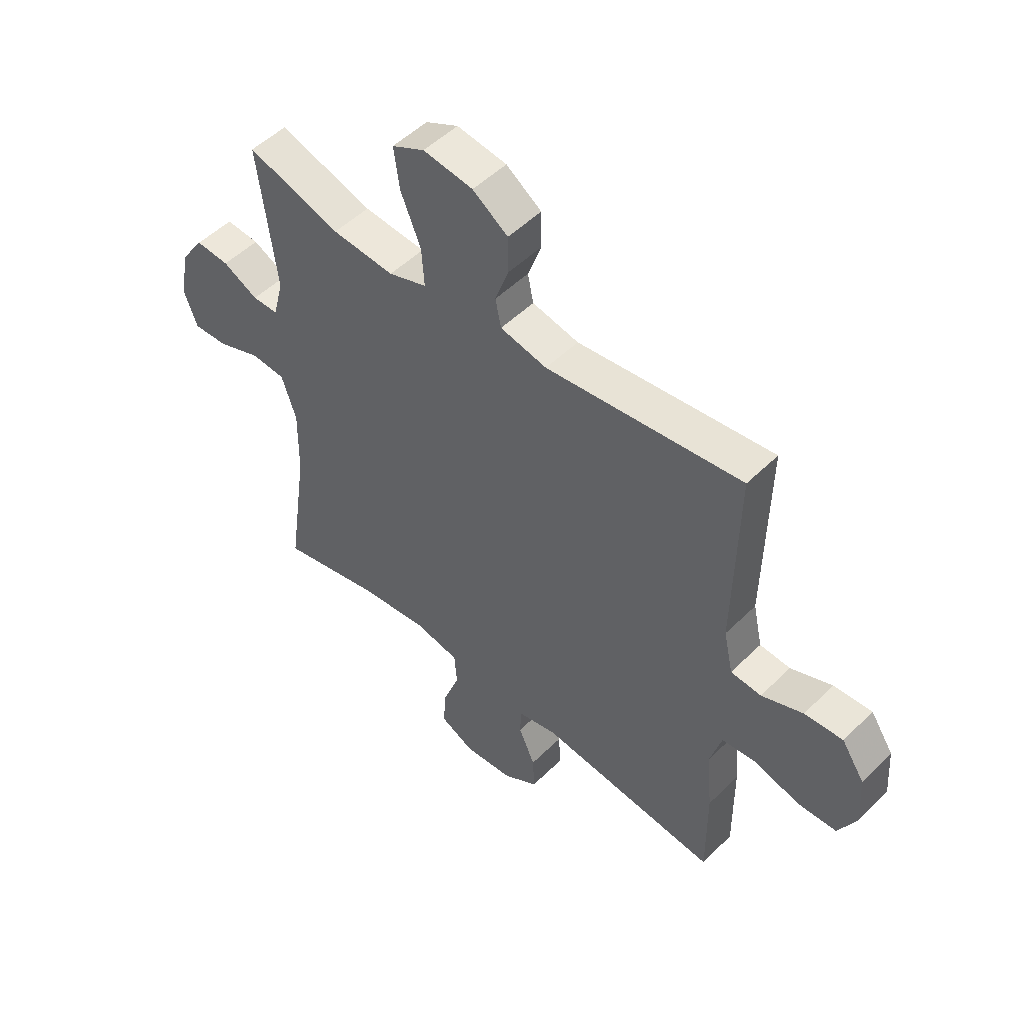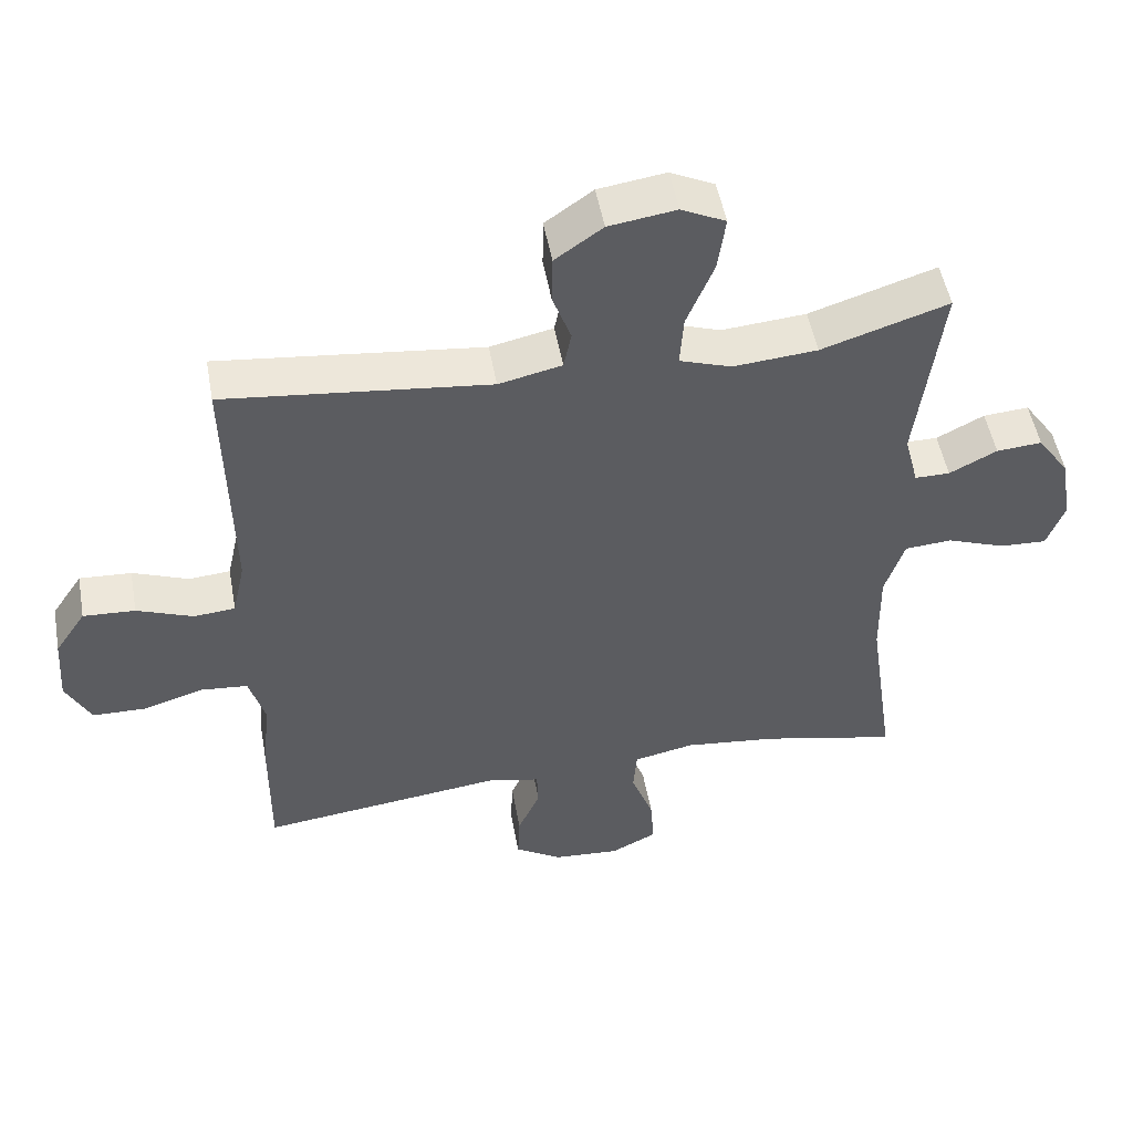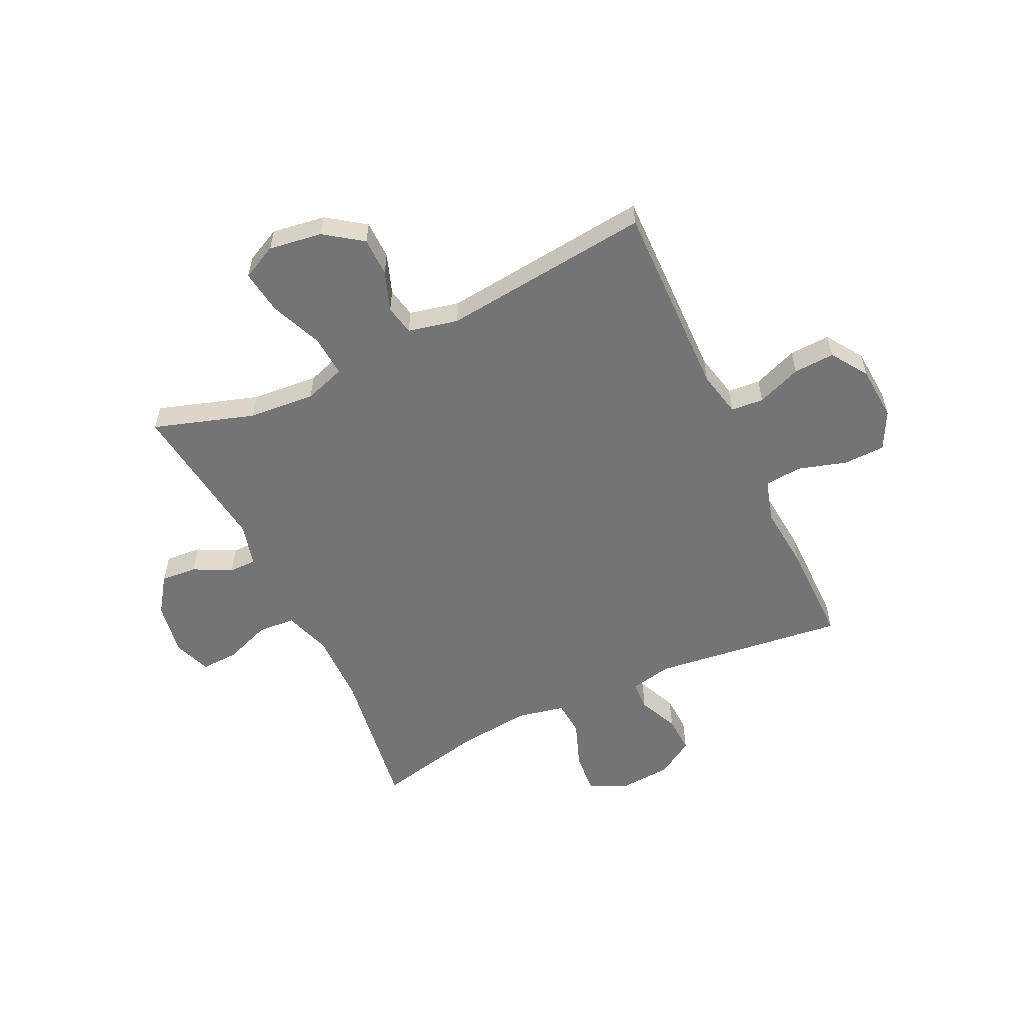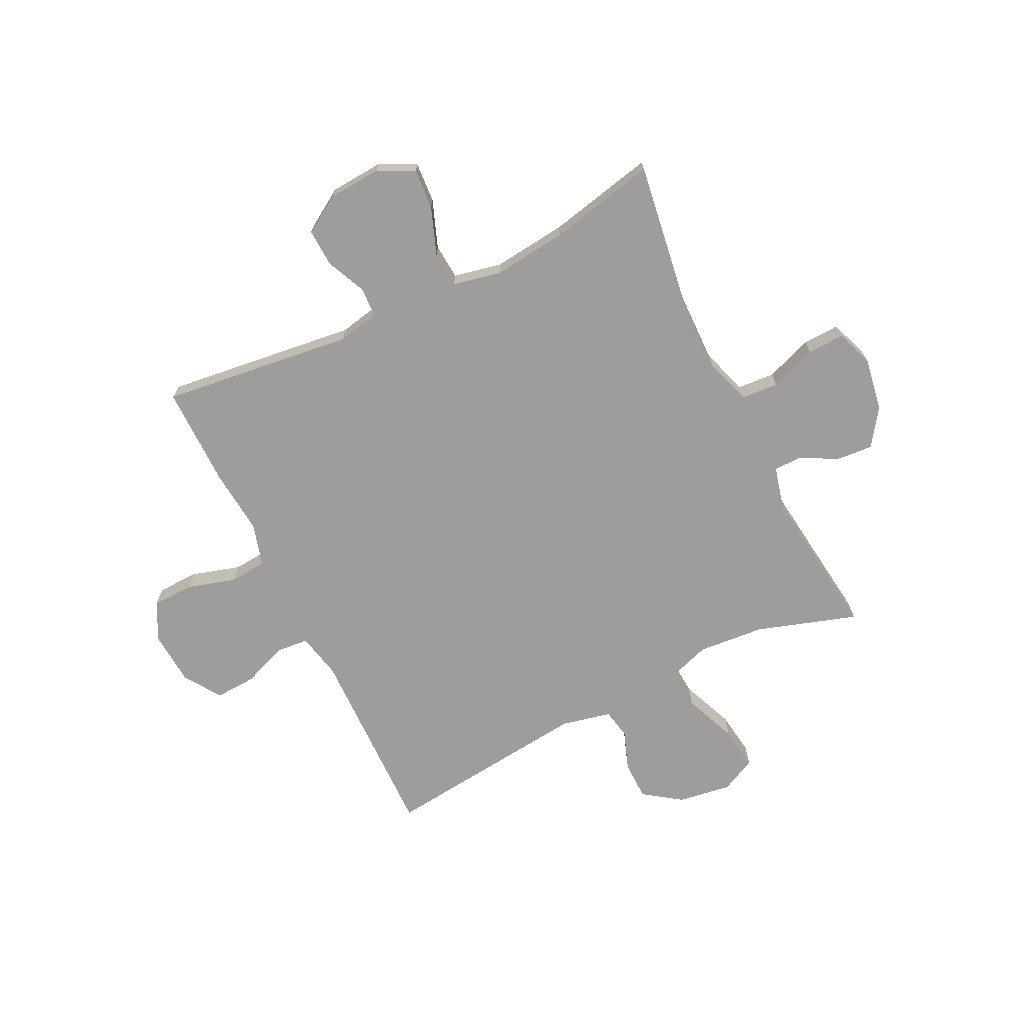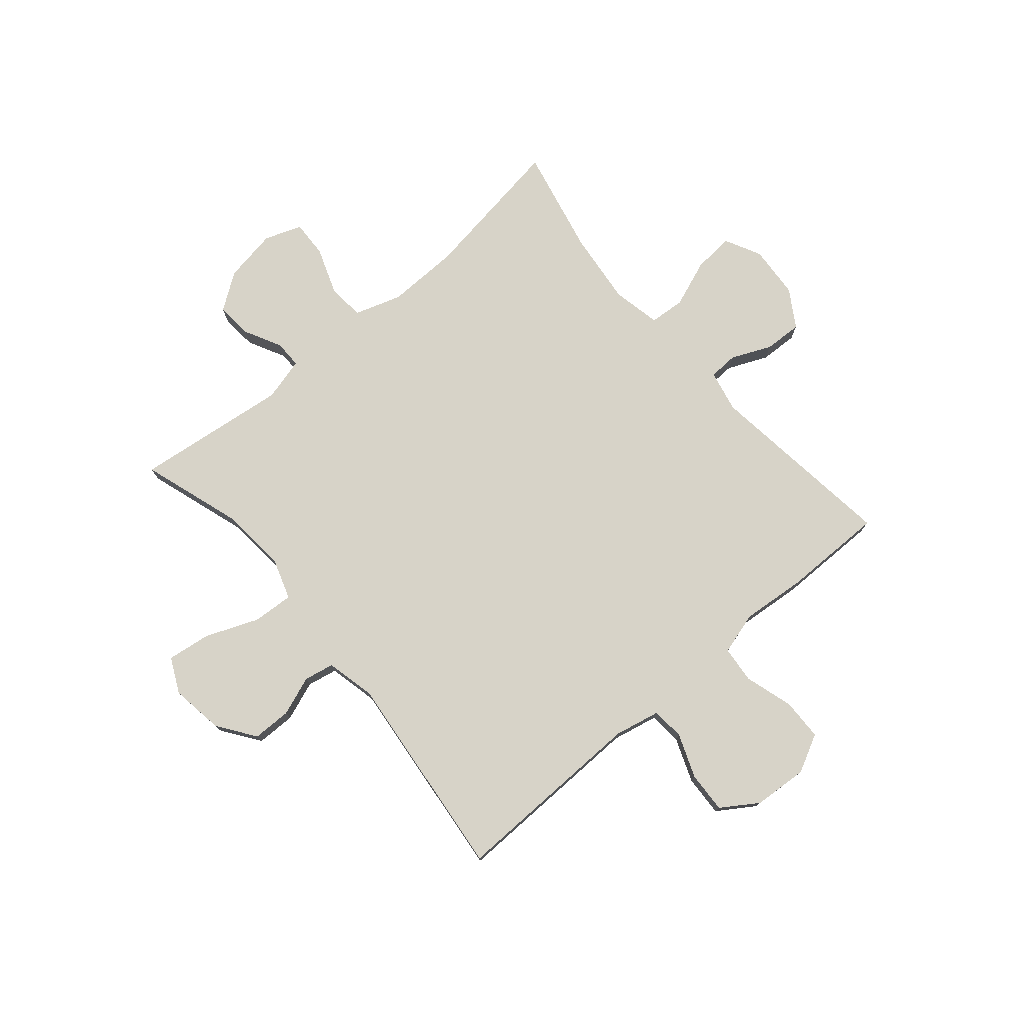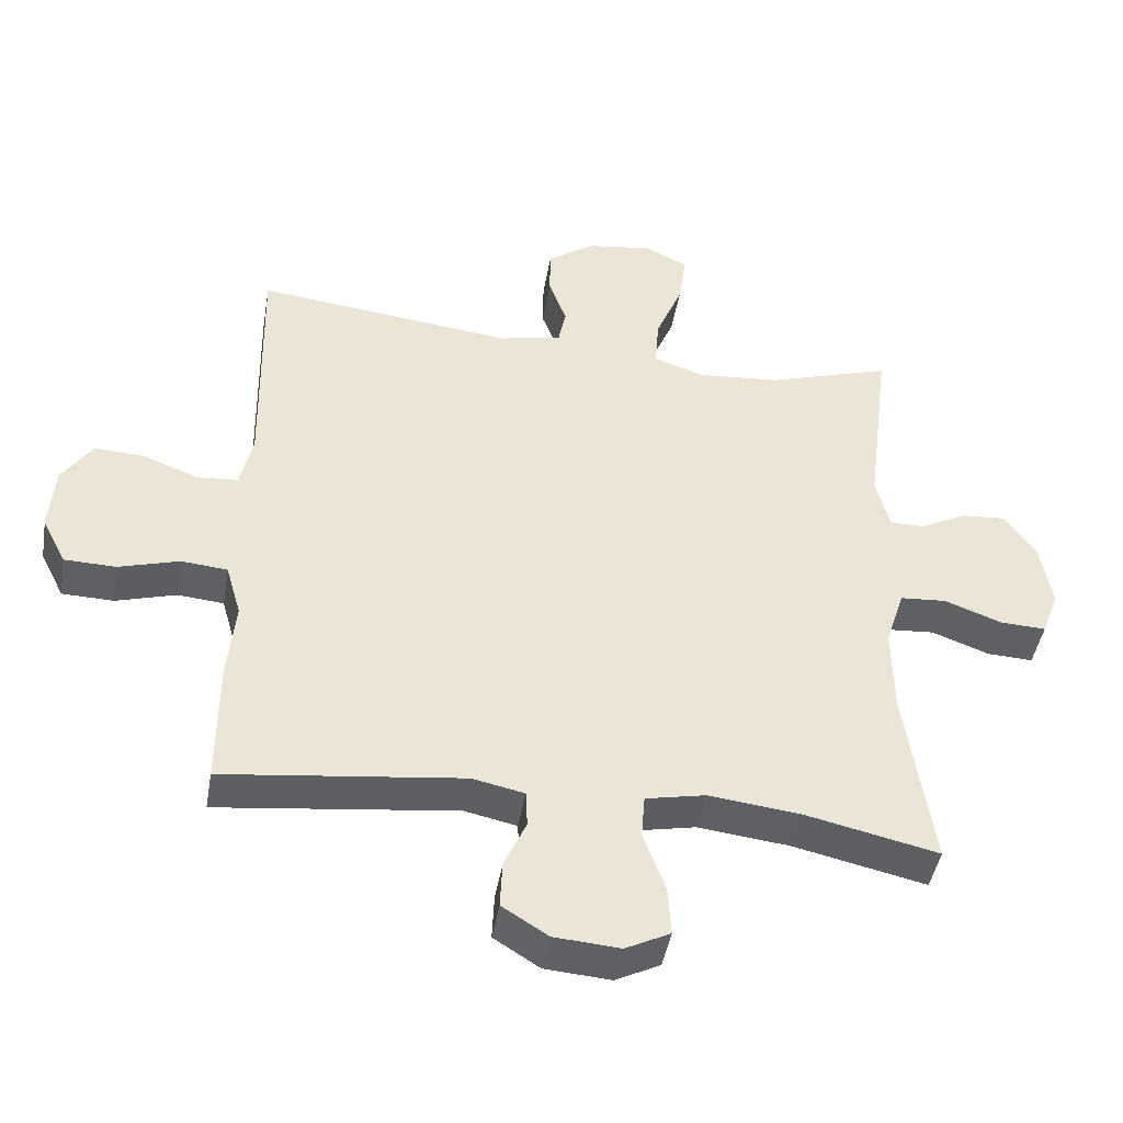
<metadata>
{"format":"obj","ext":"obj","renderer":"f3d","projection":"perspective","resolution":1024,"background":"white","views":[{"elev":50.6,"azim":43.0,"up":"+Z"},{"elev":50.7,"azim":169.8,"up":"+Z"},{"elev":-56.3,"azim":25.4,"up":"+Y"},{"elev":-70.4,"azim":-153.9,"up":"+Y"},{"elev":76.6,"azim":49.4,"up":"+Y"},{"elev":-44.7,"azim":170.3,"up":"+Z"}]}
</metadata>
<code>
v -0.5 0.07 -0.5
v -0.461 0.07 -0.232
v -0.459 0.07 -0.101
v -0.487 0.07 -0.016
v -0.554 0.07 -0.011
v -0.638 0.07 -0.042
v -0.705 0.07 -0.045
v -0.73 0.07 0.022
v -0.714 0.07 0.119
v -0.668 0.07 0.185
v -0.603 0.07 0.18
v -0.535 0.07 0.145
v -0.485 0.07 0.145
v -0.465 0.07 0.223
v -0.5 0.07 0.5
v -0.319 0.07 0.442
v -0.199 0.07 0.432
v -0.125 0.07 0.457
v -0.13 0.07 0.531
v -0.169 0.07 0.626
v -0.18 0.07 0.705
v -0.117 0.07 0.736
v -0.021 0.07 0.722
v 0.047 0.07 0.674
v 0.048 0.07 0.604
v 0.022 0.07 0.532
v 0.033 0.07 0.478
v 0.123 0.07 0.458
v 0.5 0.07 0.5
v 0.493 0.07 0.145
v 0.511 0.07 0.063
v 0.57 0.07 0.058
v 0.65 0.07 0.089
v 0.724 0.07 0.093
v 0.768 0.07 0.027
v 0.775 0.07 -0.071
v 0.74 0.07 -0.14
v 0.665 0.07 -0.142
v 0.577 0.07 -0.116
v 0.51 0.07 -0.122
v 0.488 0.07 -0.199
v 0.499 0.07 -0.317
v 0.5 0.07 -0.5
v 0.153 0.07 -0.458
v 0.077 0.07 -0.474
v 0.075 0.07 -0.527
v 0.107 0.07 -0.599
v 0.11 0.07 -0.667
v 0.043 0.07 -0.709
v -0.053 0.07 -0.716
v -0.118 0.07 -0.683
v -0.113 0.07 -0.61
v -0.081 0.07 -0.524
v -0.086 0.07 -0.46
v -0.173 0.07 -0.442
v -0.306 0.07 -0.457
v -0.5 0 -0.5
v -0.461 0 -0.232
v -0.459 0 -0.101
v -0.487 0 -0.016
v -0.554 0 -0.011
v -0.638 0 -0.042
v -0.705 0 -0.045
v -0.73 0 0.022
v -0.714 0 0.119
v -0.668 0 0.185
v -0.603 0 0.18
v -0.535 0 0.145
v -0.485 0 0.145
v -0.465 0 0.223
v -0.5 0 0.5
v -0.319 0 0.442
v -0.199 0 0.432
v -0.125 0 0.457
v -0.13 0 0.531
v -0.169 0 0.626
v -0.18 0 0.705
v -0.117 0 0.736
v -0.021 0 0.722
v 0.047 0 0.674
v 0.048 0 0.604
v 0.022 0 0.532
v 0.033 0 0.478
v 0.123 0 0.458
v 0.5 0 0.5
v 0.493 0 0.145
v 0.511 0 0.063
v 0.57 0 0.058
v 0.65 0 0.089
v 0.724 0 0.093
v 0.768 0 0.027
v 0.775 0 -0.071
v 0.74 0 -0.14
v 0.665 0 -0.142
v 0.577 0 -0.116
v 0.51 0 -0.122
v 0.488 0 -0.199
v 0.499 0 -0.317
v 0.5 0 -0.5
v 0.153 0 -0.458
v 0.077 0 -0.474
v 0.075 0 -0.527
v 0.107 0 -0.599
v 0.11 0 -0.667
v 0.043 0 -0.709
v -0.053 0 -0.716
v -0.118 0 -0.683
v -0.113 0 -0.61
v -0.081 0 -0.524
v -0.086 0 -0.46
v -0.173 0 -0.442
v -0.306 0 -0.457
f 51 52 53
f 50 51 53
f 49 50 53
f 48 49 53
f 47 48 53
f 46 47 53
f 45 46 53 54
f 44 45 54 55
f 41 42 43 44
f 40 41 44 55
f 37 38 39
f 36 37 39
f 35 36 39
f 34 35 39
f 33 34 39
f 32 33 39
f 31 32 39 40
f 40 55 56
f 31 40 56
f 30 31 56
f 24 25 26
f 23 24 26
f 22 23 26
f 21 22 26
f 20 21 26
f 19 20 26
f 18 19 26 27
f 17 18 27 28
f 14 15 16
f 13 14 16 17
f 10 11 12
f 9 10 12
f 8 9 12
f 7 8 12
f 6 7 12
f 5 6 12
f 4 5 12 13
f 13 17 28
f 4 13 28
f 3 4 28
f 56 1 2
f 29 30 56
f 28 29 56
f 3 28 56
f 2 3 56
f 109 108 107
f 109 107 106
f 109 106 105
f 109 105 104
f 109 104 103
f 109 103 102
f 110 109 102 101
f 111 110 101 100
f 100 99 98 97
f 111 100 97 96
f 95 94 93
f 95 93 92
f 95 92 91
f 95 91 90
f 95 90 89
f 95 89 88
f 96 95 88 87
f 112 111 96
f 112 96 87
f 112 87 86
f 82 81 80
f 82 80 79
f 82 79 78
f 82 78 77
f 82 77 76
f 82 76 75
f 83 82 75 74
f 84 83 74 73
f 72 71 70
f 73 72 70 69
f 68 67 66
f 68 66 65
f 68 65 64
f 68 64 63
f 68 63 62
f 68 62 61
f 69 68 61 60
f 84 73 69
f 84 69 60
f 84 60 59
f 58 57 112
f 112 86 85
f 112 85 84
f 112 84 59
f 112 59 58
f 1 57 58 2
f 2 58 59 3
f 3 59 60 4
f 4 60 61 5
f 5 61 62 6
f 6 62 63 7
f 7 63 64 8
f 8 64 65 9
f 9 65 66 10
f 10 66 67 11
f 11 67 68 12
f 12 68 69 13
f 13 69 70 14
f 14 70 71 15
f 15 71 72 16
f 16 72 73 17
f 17 73 74 18
f 18 74 75 19
f 19 75 76 20
f 20 76 77 21
f 21 77 78 22
f 22 78 79 23
f 23 79 80 24
f 24 80 81 25
f 25 81 82 26
f 26 82 83 27
f 27 83 84 28
f 28 84 85 29
f 29 85 86 30
f 30 86 87 31
f 31 87 88 32
f 32 88 89 33
f 33 89 90 34
f 34 90 91 35
f 35 91 92 36
f 36 92 93 37
f 37 93 94 38
f 38 94 95 39
f 39 95 96 40
f 40 96 97 41
f 41 97 98 42
f 42 98 99 43
f 43 99 100 44
f 44 100 101 45
f 45 101 102 46
f 46 102 103 47
f 47 103 104 48
f 48 104 105 49
f 49 105 106 50
f 50 106 107 51
f 51 107 108 52
f 52 108 109 53
f 53 109 110 54
f 54 110 111 55
f 55 111 112 56
f 56 112 57 1

</code>
